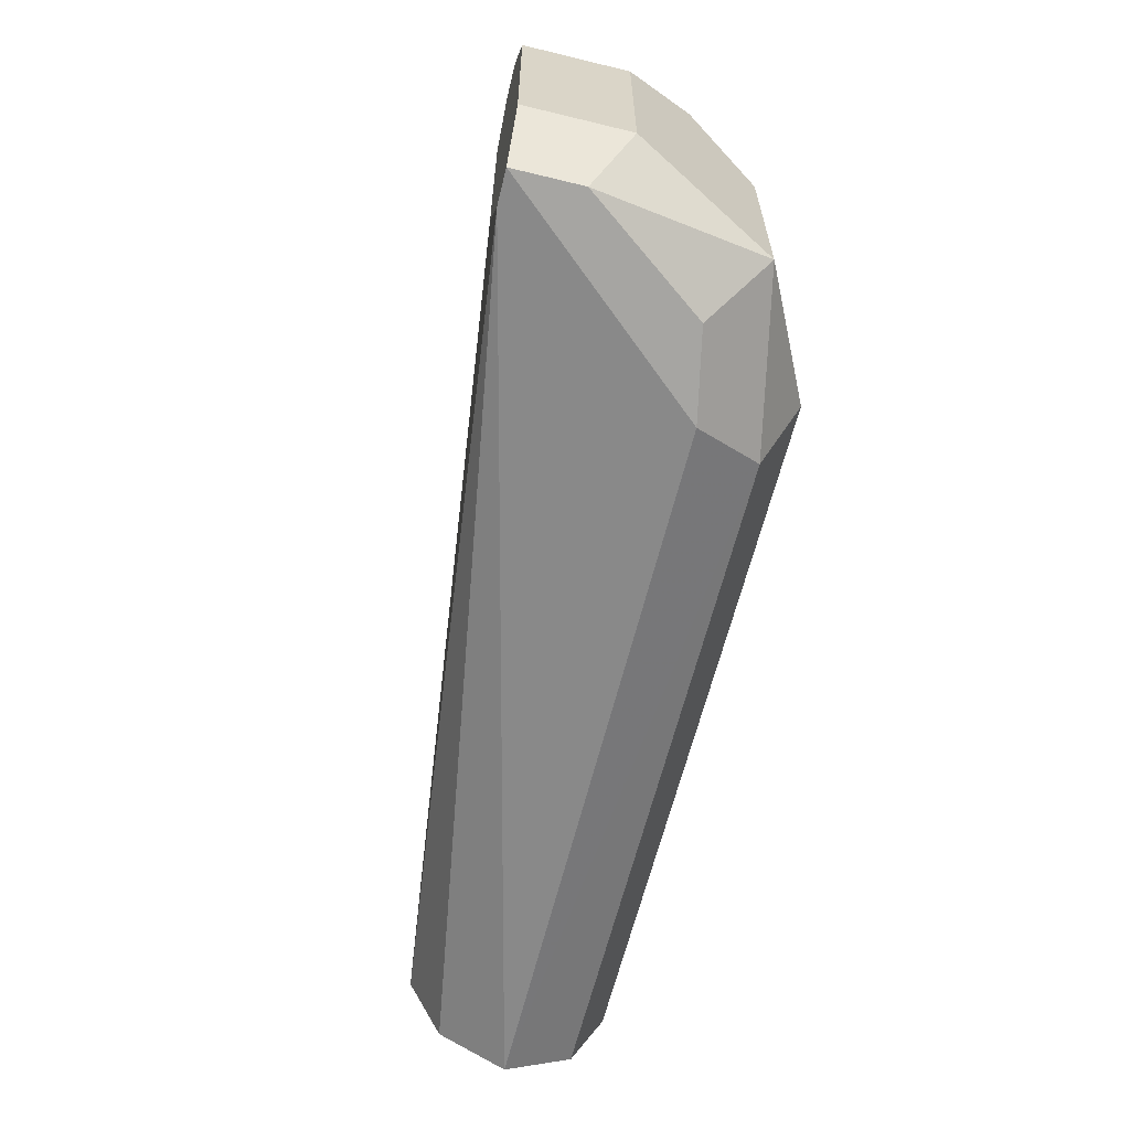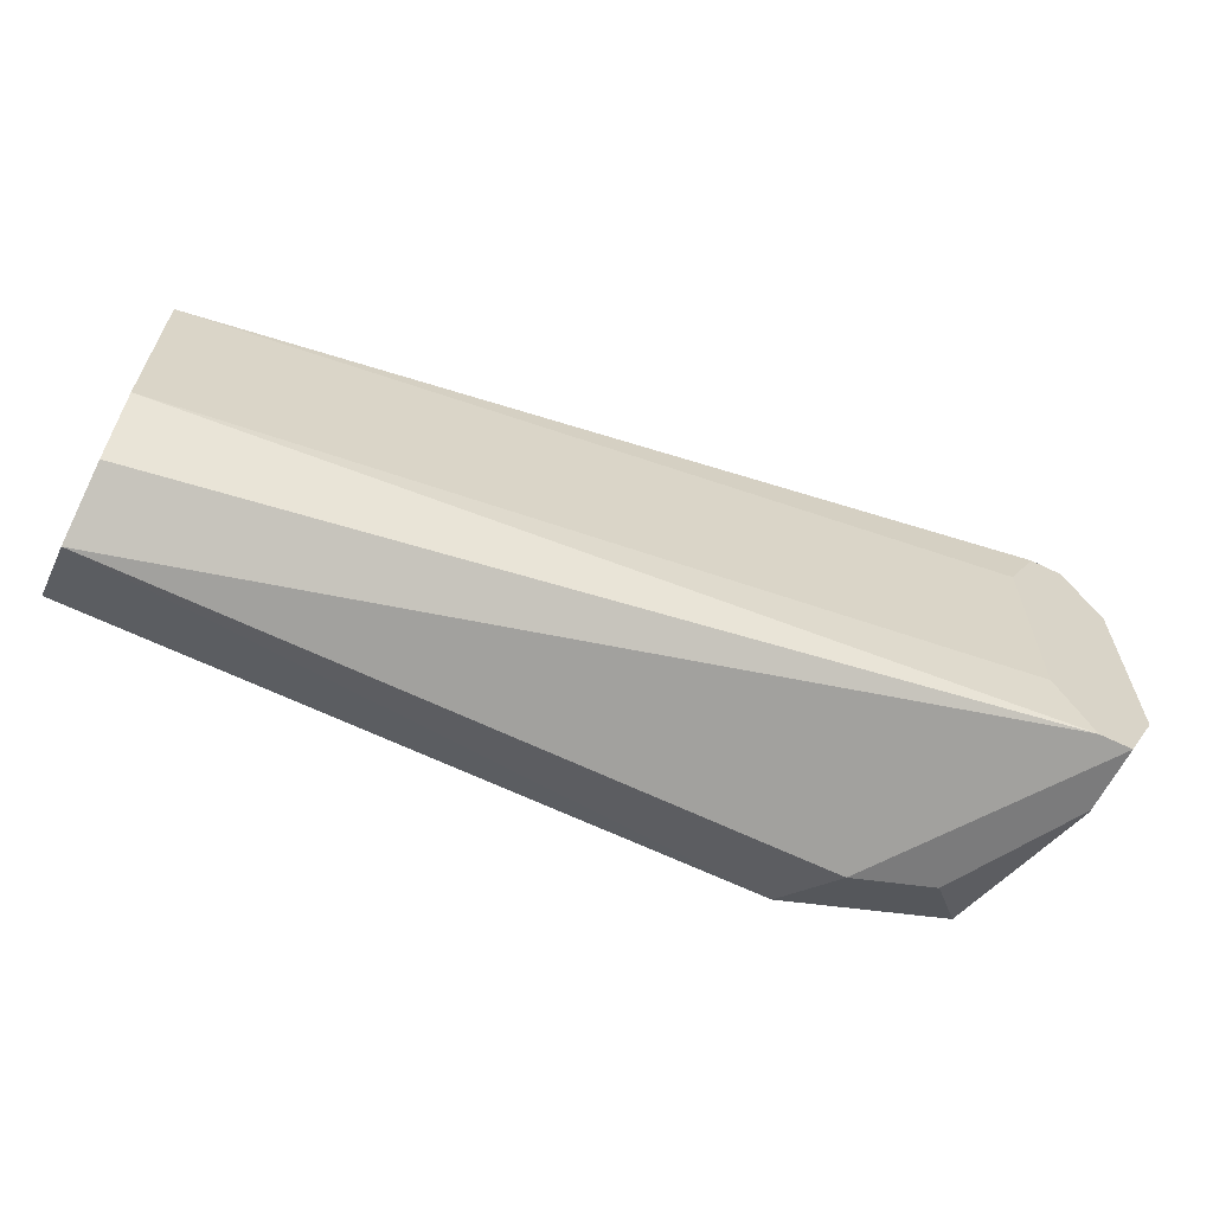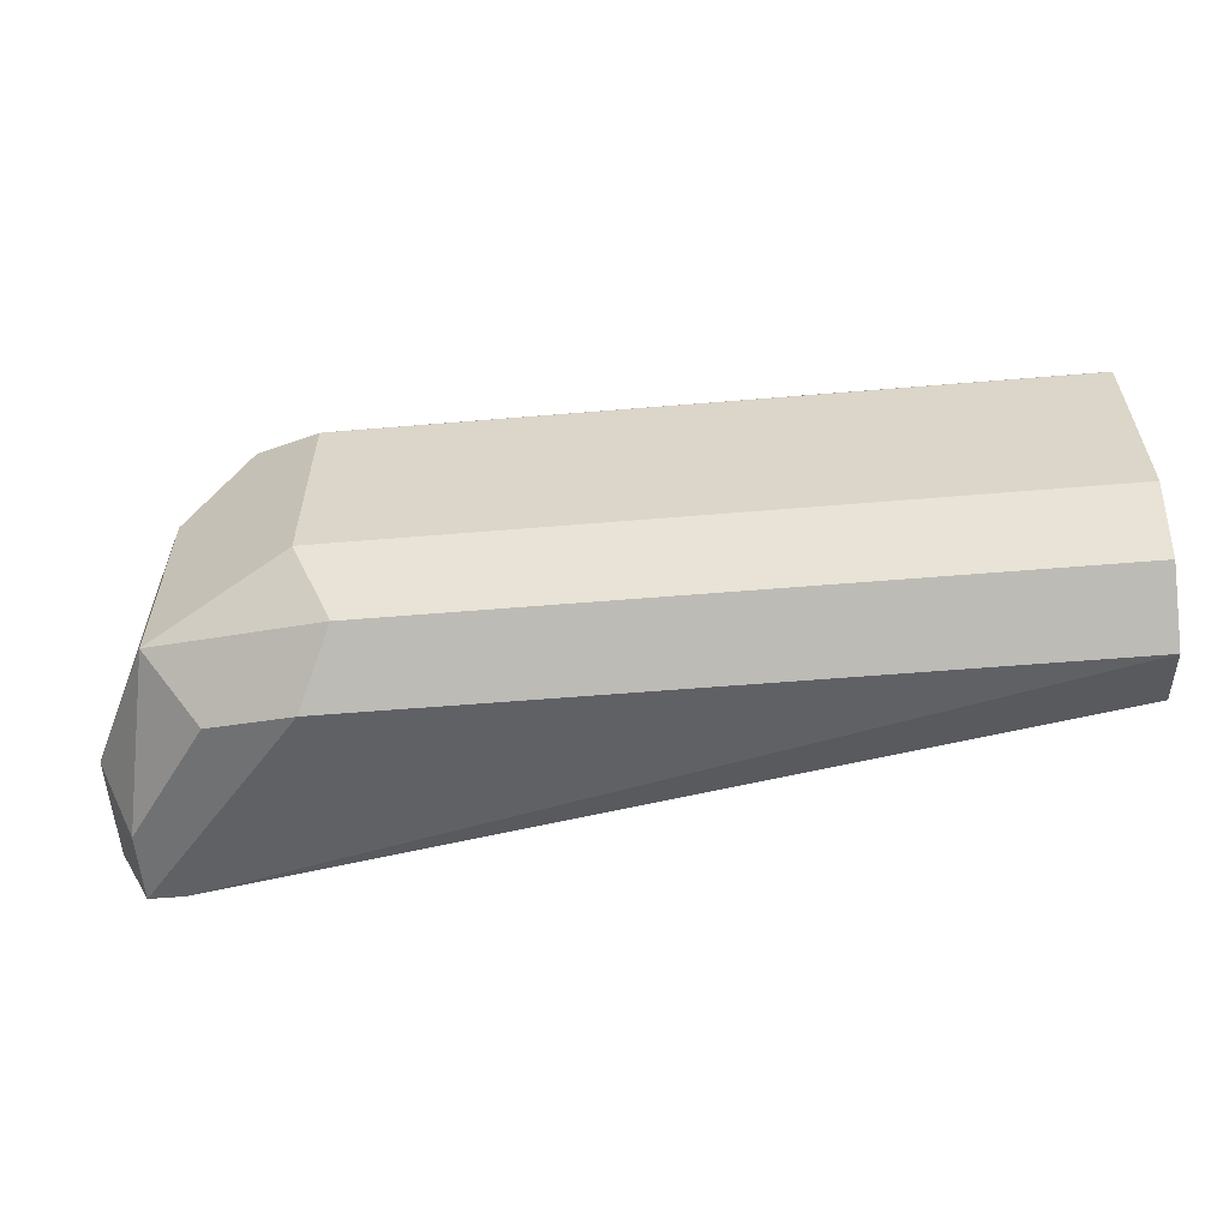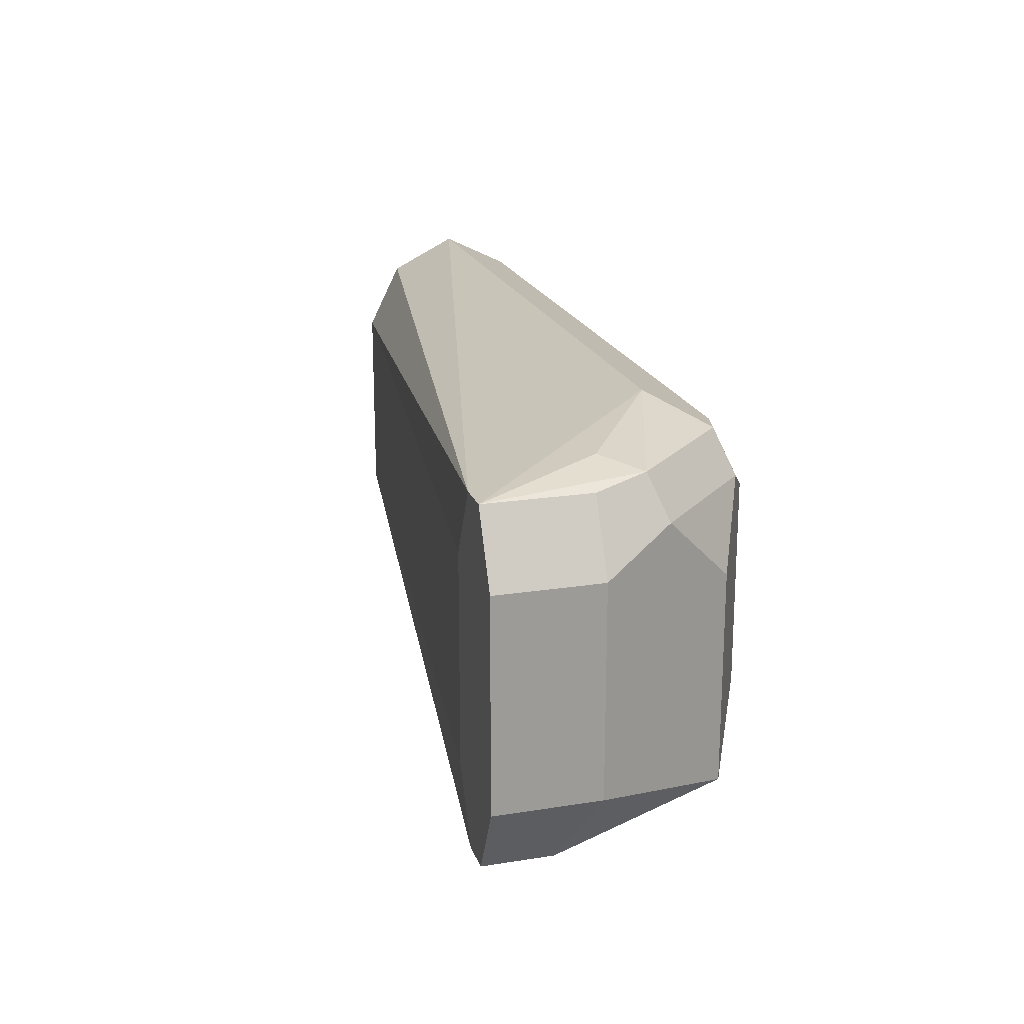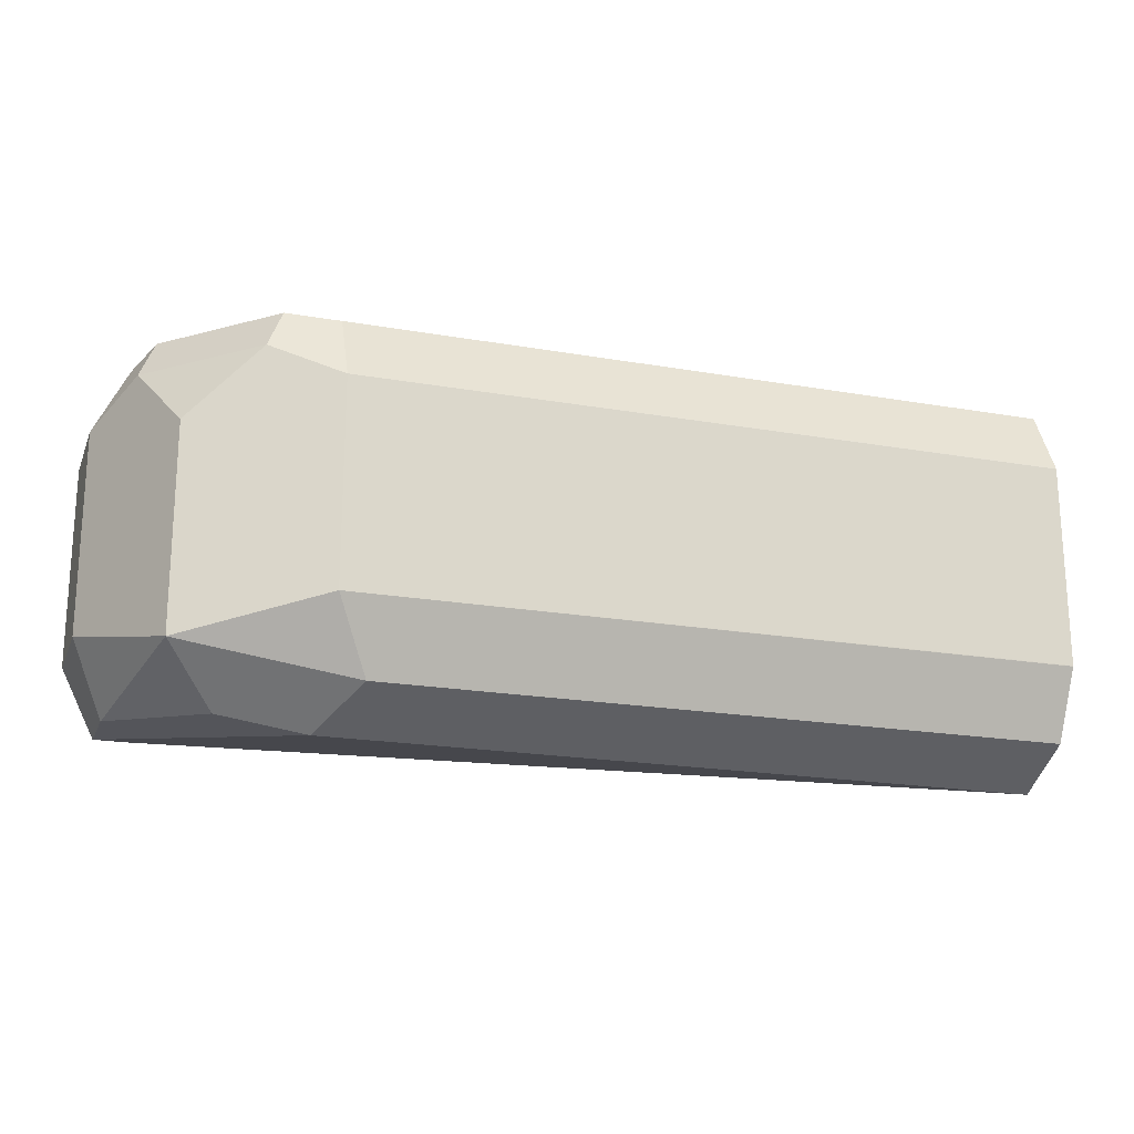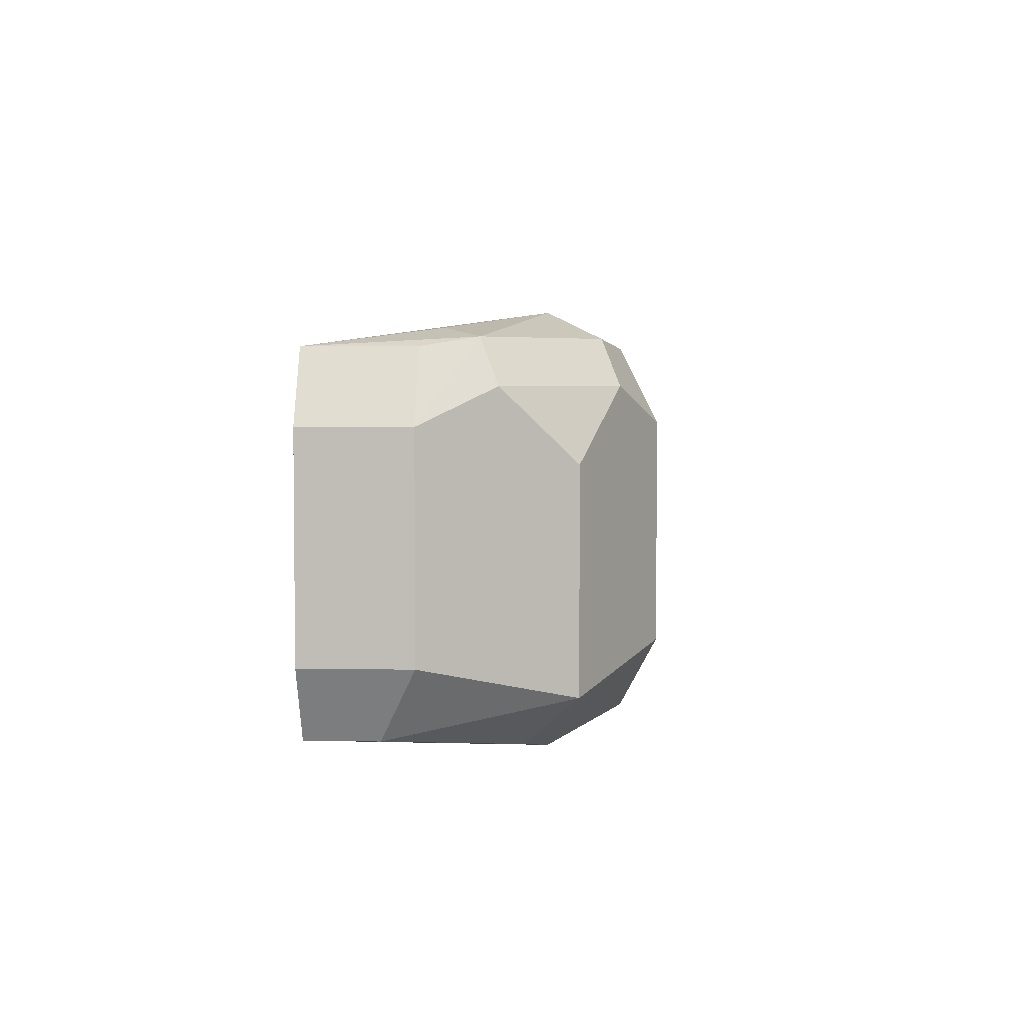
<metadata>
{"format":"obj","ext":"obj","renderer":"f3d","projection":"perspective","resolution":1024,"background":"white","views":[{"elev":-62.5,"azim":76.2,"up":"+Z"},{"elev":-63.1,"azim":-26.2,"up":"+Z"},{"elev":-58.1,"azim":-175.1,"up":"+Z"},{"elev":19.9,"azim":73.7,"up":"+Z"},{"elev":-19.8,"azim":161.9,"up":"+Z"},{"elev":3.9,"azim":93.8,"up":"+Z"}]}
</metadata>
<code>
v -0.01384 -0.3987 0.2887
v -0.01384 -0.4079 0.2933
v -0.01384 -0.3895 0.2933
v 0.0779 -0.3895 0.2933
v 0.08248 -0.3987 0.2887
v 0.1054 -0.4262 0.2933
v 0.1008 -0.4262 0.2933
v -0.01384 -0.4124 0.3025
v -0.01384 -0.3849 0.3024
v 0.08248 -0.3849 0.3025
v 0.08935 -0.3918 0.2956
v 0.1008 -0.3941 0.2979
v 0.09394 -0.401 0.291
v 0.1054 -0.417 0.2933
v 0.11 -0.4262 0.3025
v 0.09623 -0.4262 0.3025
v -0.01384 -0.4124 0.33
v -0.01384 -0.3849 0.3025
v 0.08248 -0.3849 0.33
v 0.1008 -0.3941 0.3254
v 0.11 -0.4124 0.3025
v 0.11 -0.4262 0.33
v 0.09623 -0.4262 0.3162
v -0.01384 -0.4124 0.33
v 0.09624 -0.4262 0.33
v 0.1008 -0.4262 0.3391
v -0.01384 -0.3849 0.3162
v 0.08248 -0.3895 0.3391
v 0.08935 -0.3918 0.3403
v 0.09165 -0.3895 0.3345
v -0.01384 -0.3849 0.33
v -0.01384 -0.385 0.3301
v -0.01384 -0.3895 0.3392
v 0.1054 -0.4033 0.3345
v 0.11 -0.4124 0.33
v 0.1054 -0.4124 0.3391
v 0.1054 -0.4262 0.3391
v -0.01384 -0.4079 0.3391
v -0.01384 -0.3987 0.3437
v 0.08248 -0.3987 0.3437
v 0.1031 -0.4056 0.3403
v 0.09852 -0.4101 0.3414
f 17 23 25
f 19 27 31
f 19 29 30
f 19 28 29
f 17 26 24
f 17 25 26
f 40 42 41
f 19 31 32
f 12 21 14
f 15 21 35
f 12 14 13
f 12 35 21
f 12 20 35
f 10 27 19
f 10 18 27
f 10 12 11
f 19 32 33
f 15 35 22
f 19 33 28
f 29 34 30
f 20 30 34
f 10 20 12
f 37 40 39
f 37 42 40
f 37 41 42
f 36 41 37
f 35 41 36
f 34 41 35
f 33 39 40
f 29 33 40
f 29 41 34
f 29 40 41
f 28 33 29
f 26 39 38
f 26 37 39
f 24 26 38
f 22 36 37
f 22 35 36
f 20 34 35
f 10 30 20
f 6 21 15
f 9 18 10
f 1 6 7
f 1 5 6
f 1 4 5
f 1 3 4
f 1 9 3
f 1 18 9
f 1 27 18
f 1 7 2
f 1 31 27
f 1 39 33
f 1 38 39
f 1 24 38
f 1 17 24
f 1 8 17
f 1 2 8
f 10 19 30
f 1 33 32
f 2 7 8
f 1 32 31
f 4 10 11
f 3 9 4
f 8 23 17
f 8 16 23
f 7 16 8
f 6 16 7
f 6 25 23
f 6 26 25
f 6 37 26
f 6 23 16
f 6 15 22
f 6 14 21
f 5 14 6
f 5 13 14
f 4 9 10
f 4 13 5
f 4 12 13
f 6 22 37
f 4 11 12

</code>
